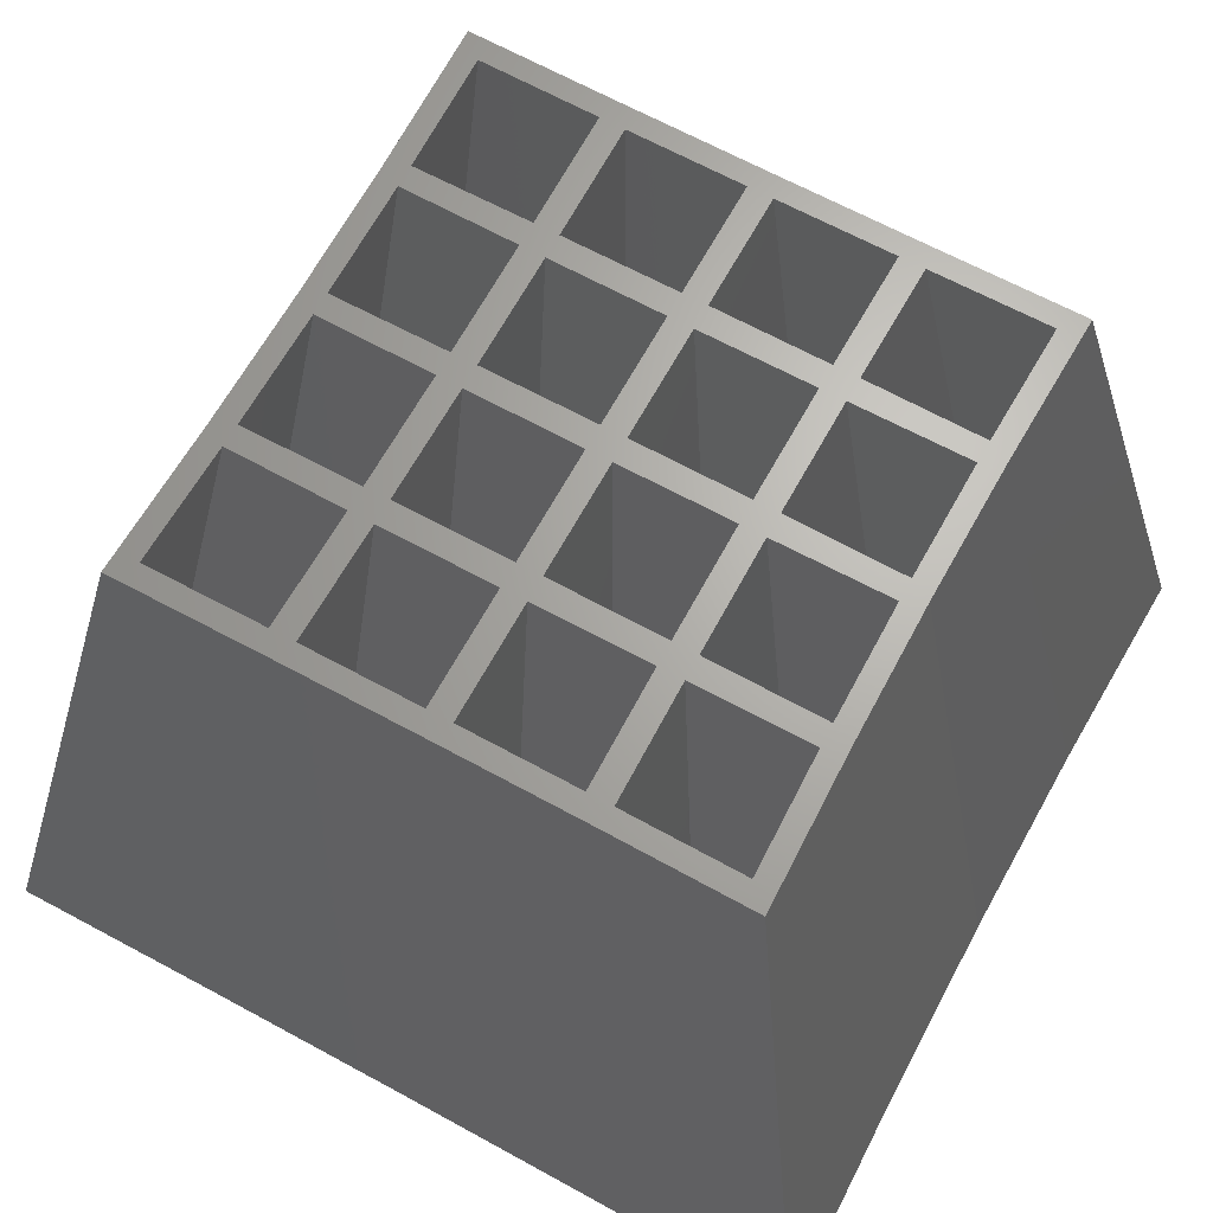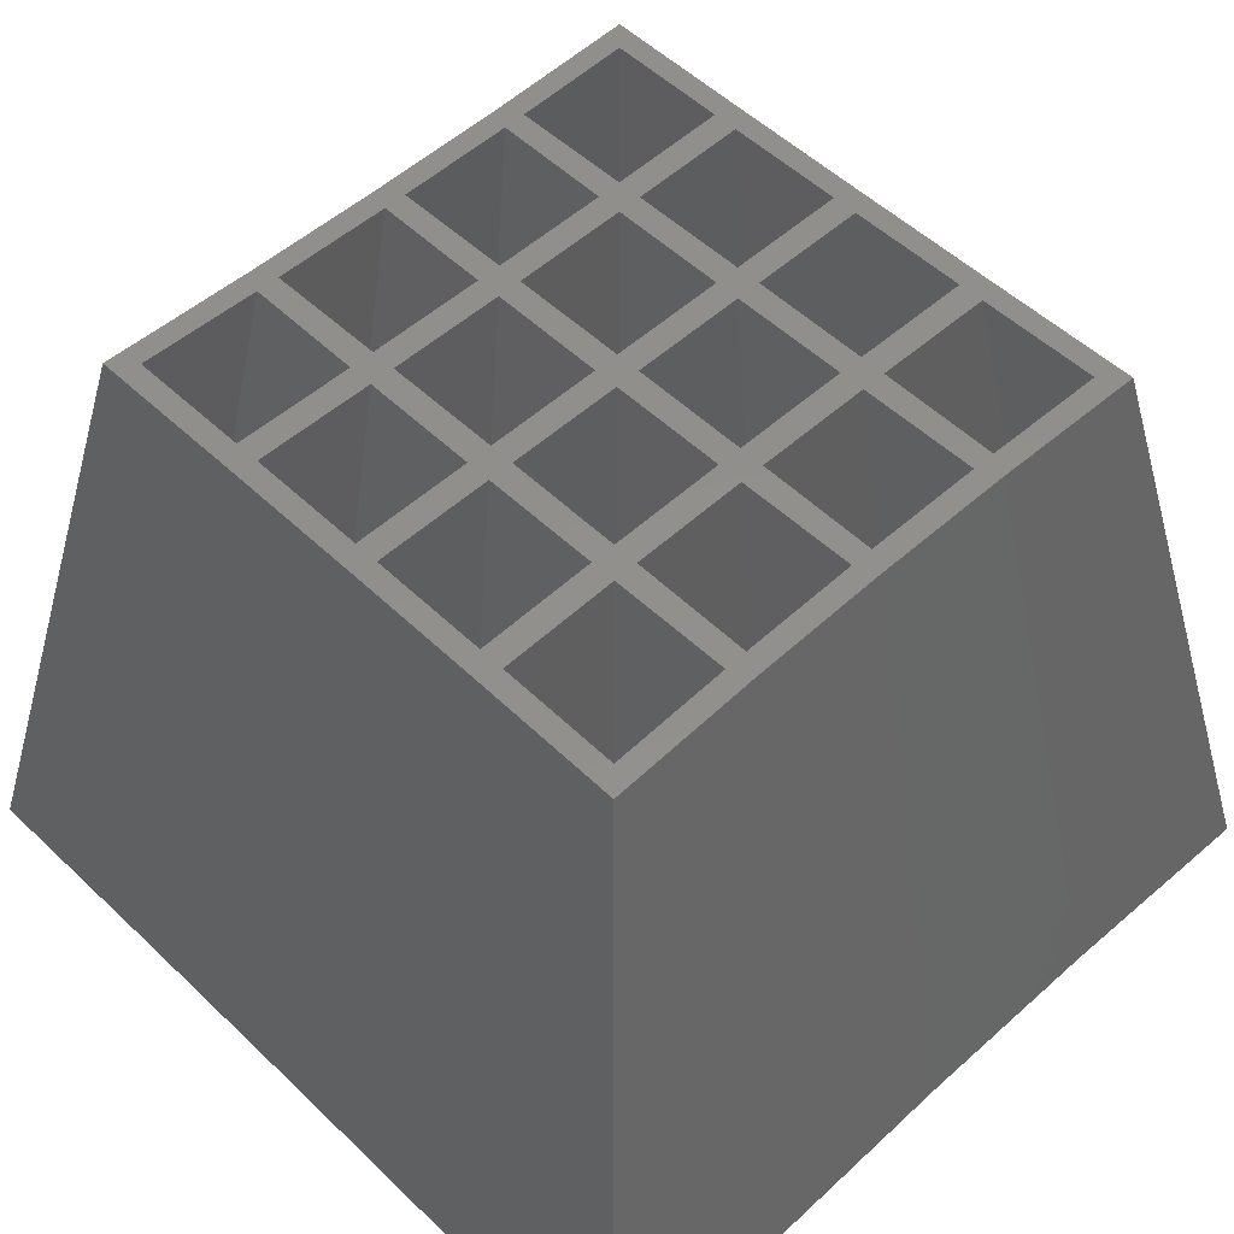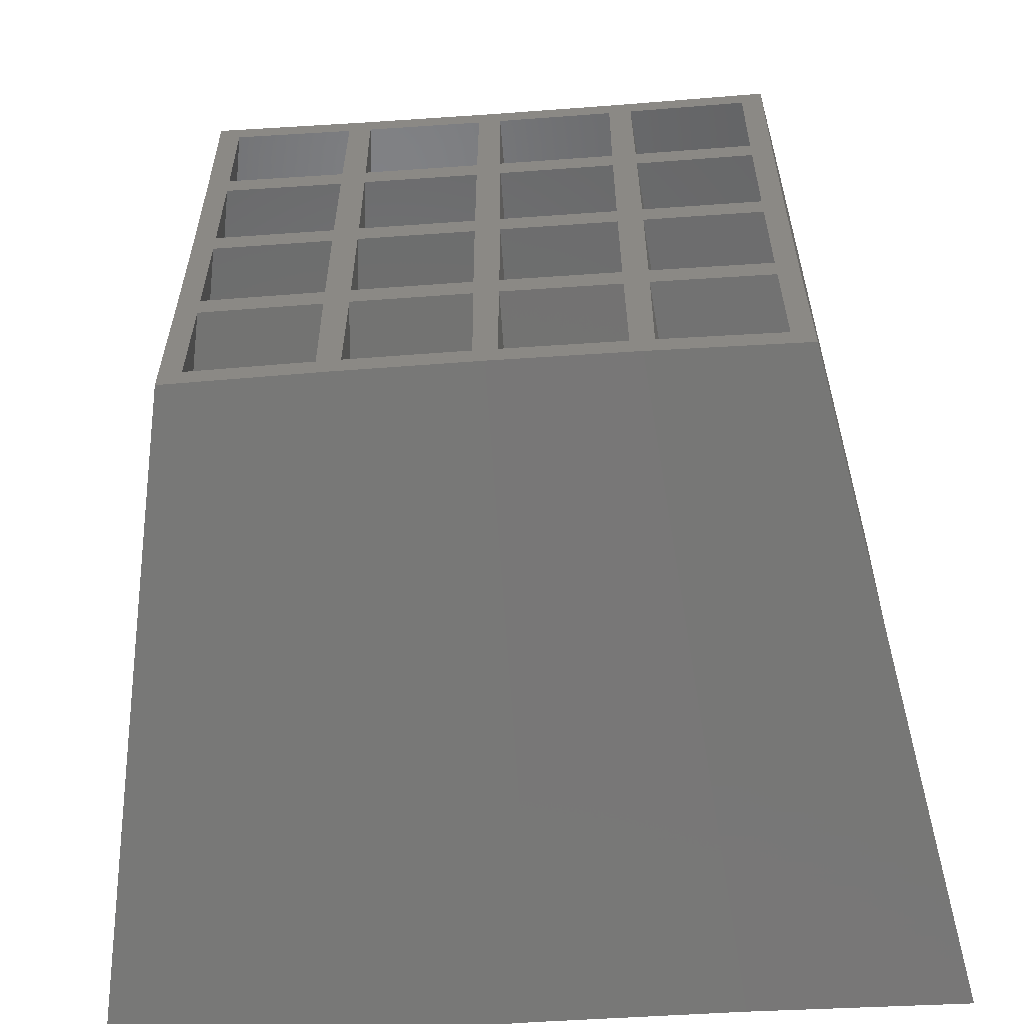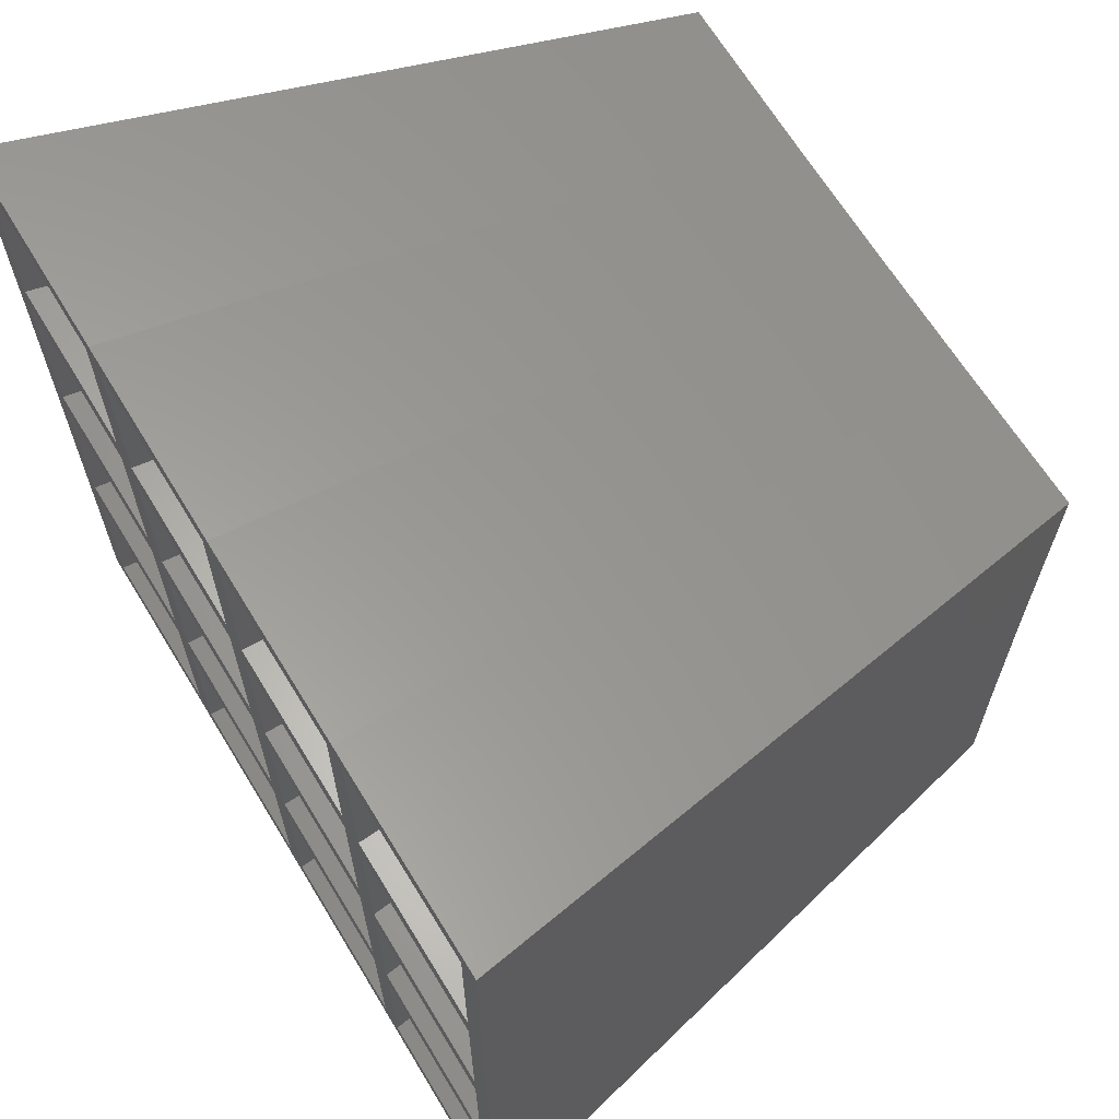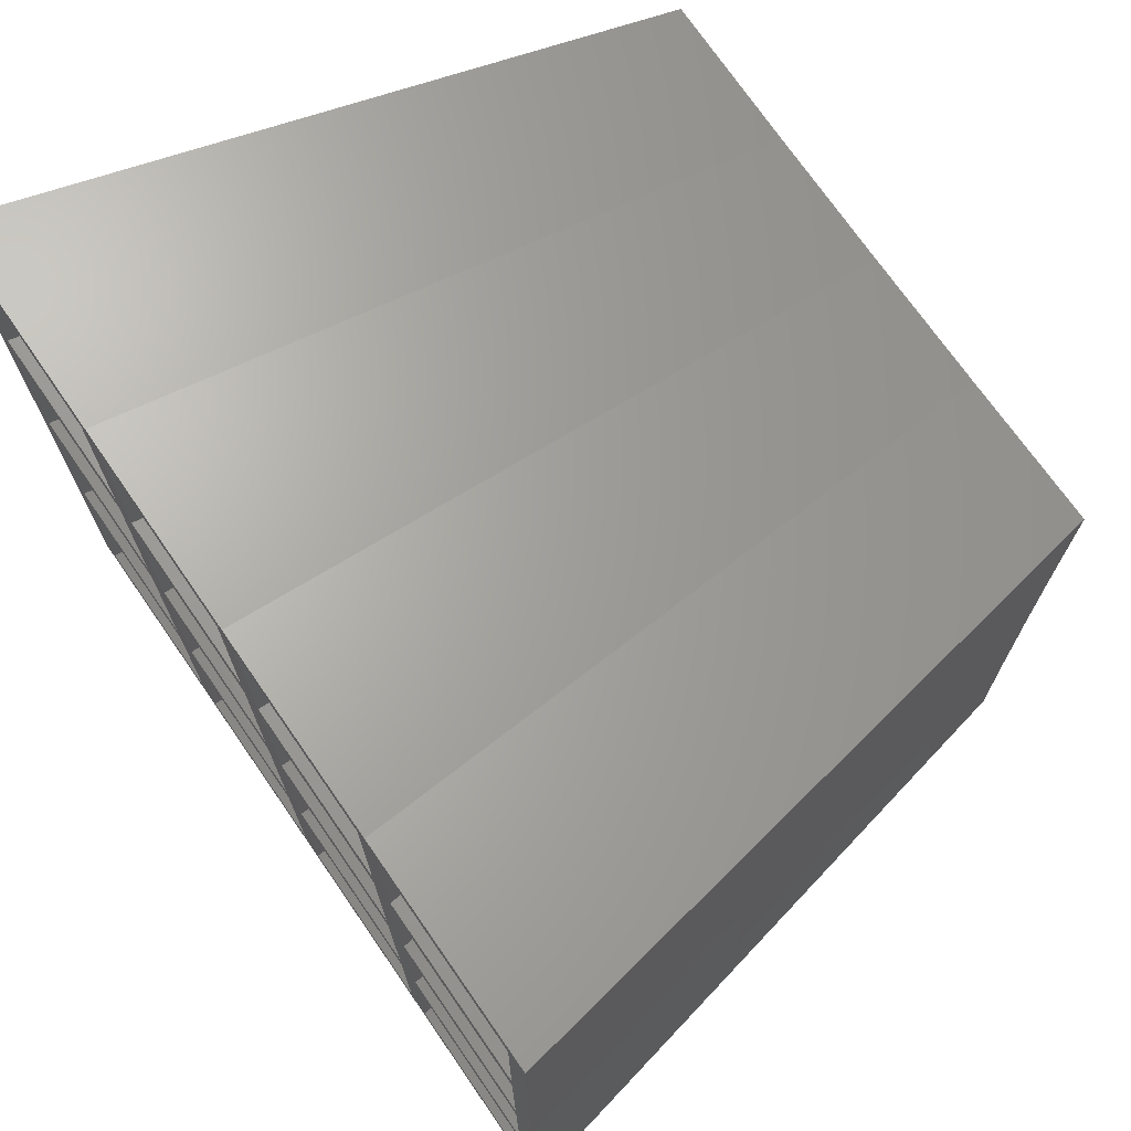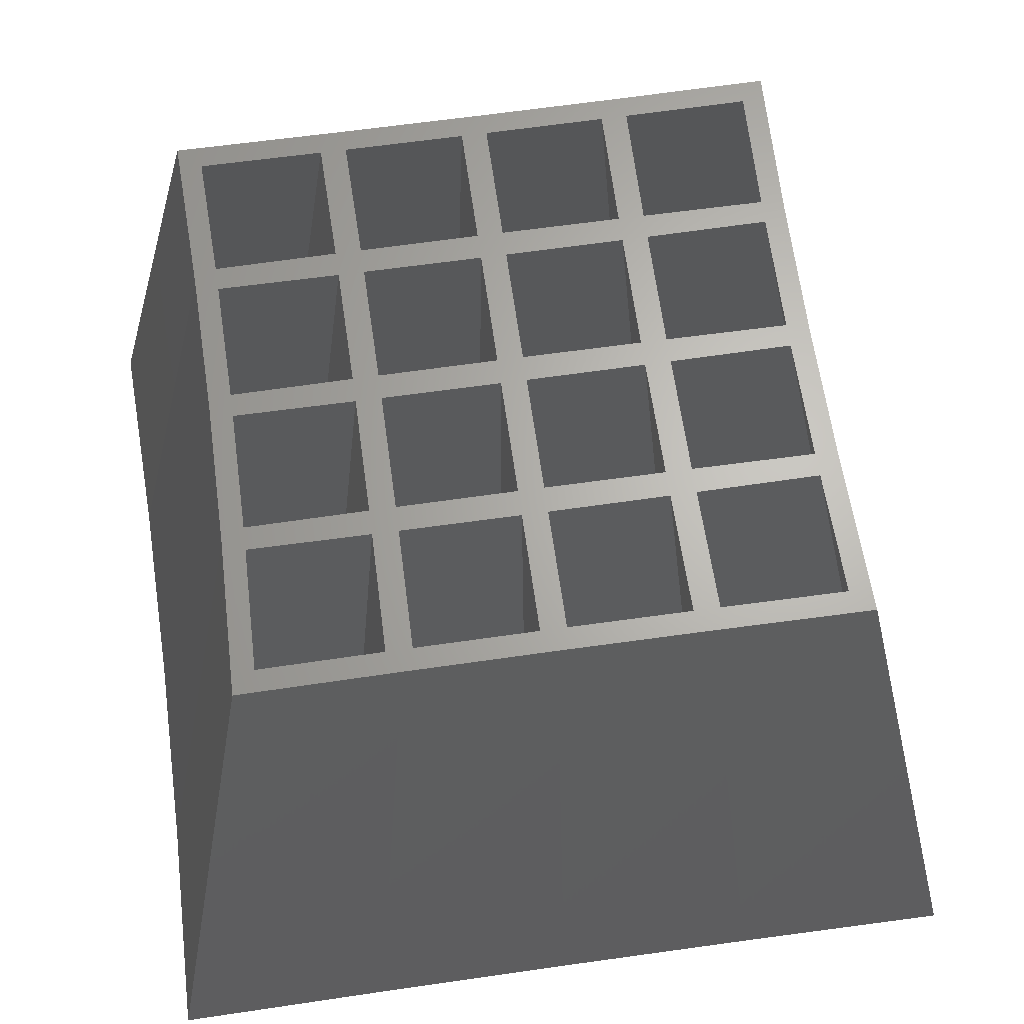
<metadata>
{"format":"stl","ext":"stl","renderer":"f3d","projection":"perspective","resolution":1024,"background":"white","views":[{"elev":66.3,"azim":-61.3,"up":"+Z"},{"elev":52.6,"azim":135.7,"up":"+Z"},{"elev":-59.4,"azim":4.2,"up":"+Y"},{"elev":66.0,"azim":-121.3,"up":"+Y"},{"elev":72.3,"azim":-124.7,"up":"+Y"},{"elev":65.5,"azim":81.9,"up":"+Z"}]}
</metadata>
<code>
# stl→obj: 160 verts, 380 faces
v -19.27 19.52 0
v -13.38 13.56 30
v -9.297 19.24 0
v -6.398 13.37 30
v -19.19 9.467 0
v -13.33 6.517 30
v -18.13 10.11 0
v -18.18 18.42 0
v -9.872 18.19 0
v 0 19.16 0
v -0.5714 18.09 0
v 0.5714 18.09 0
v -0.6249 9.938 0
v 9.297 19.24 0
v 8.722 18.17 0
v 18.13 10.11 0
v 19.27 19.52 0
v 19.19 9.467 0
v 18.12 8.8 0
v 19.17 -0 0
v 8.662 8.677 0
v 9.949 0.6456 0
v 8.645 0.6453 0
v 8.722 -18.17 0
v 19.27 -19.52 0
v 9.297 -19.24 0
v -0.5714 -18.09 0
v -0 -19.16 0
v -18.1 -0.6486 0
v -18.1 0.6486 0
v -9.949 -0.6456 0
v -18.18 -18.42 0
v -19.27 -19.52 0
v -19.19 -9.467 0
v -18.13 -10.11 0
v -19.17 0 0
v -8.722 18.17 0
v -9.926 9.988 0
v -18.12 -8.8 0
v -9.297 -19.24 0
v -9.872 -18.19 0
v -18.12 8.8 0
v -9.932 8.689 0
v 8.645 -0.6453 0
v 9.932 -8.689 0
v 8.662 -8.677 0
v -8.722 -18.17 0
v -9.926 -9.988 0
v -9.932 -8.689 0
v -8.668 -9.976 0
v -8.668 9.976 0
v -8.662 -8.677 0
v -9.949 0.6456 0
v -8.645 -0.6453 0
v -0.6306 8.641 0
v 0.6482 0.6443 0
v -0.6482 0.6443 0
v -8.645 0.6453 0
v -8.662 8.677 0
v 9.872 18.19 0
v 8.668 9.976 0
v 18.1 -0.6486 0
v 19.19 -9.467 0
v 18.12 -8.8 0
v 0.6482 -0.6443 0
v -0.6482 -0.6443 0
v 0.6249 -9.938 0
v 0.6306 -8.641 0
v 8.668 -9.976 0
v 0.5714 -18.09 0
v -0.6306 -8.641 0
v -0.6249 -9.938 0
v 0.6249 9.938 0
v 18.1 0.6486 0
v 9.872 -18.19 0
v 9.926 -9.988 0
v 9.926 9.988 0
v 0.6306 8.641 0
v 9.932 8.689 0
v 18.18 18.42 0
v 18.13 -10.11 0
v 18.18 -18.42 0
v 9.949 -0.6456 0
v 0 13.31 30
v -12.39 12.55 30
v 0.5693 -0.5669 30
v 5.825 -0.5675 30
v 0.5693 0.5669 30
v -6.918 12.39 30
v -12.35 -7.076 30
v -6.954 -6.999 30
v -6.959 -5.857 30
v -6.954 6.999 30
v -6.398 -13.37 30
v -0.5175 -12.33 30
v -5.877 -12.37 30
v -0 -13.31 30
v 12.39 12.55 30
v 13.38 13.56 30
v 6.398 13.37 30
v -0.5175 12.33 30
v 5.877 12.37 30
v -13.32 0 30
v -12.35 7.076 30
v -6.971 0.5678 30
v -12.33 0.5698 30
v -12.33 -0.5698 30
v -12.39 -12.55 30
v -13.38 -13.56 30
v 12.34 -5.93 30
v 6.959 -5.857 30
v 12.35 -7.076 30
v -0.5577 5.823 30
v -0.5693 0.5669 30
v -13.33 -6.517 30
v -6.959 5.857 30
v -6.918 -12.39 30
v -12.34 -5.93 30
v -12.34 5.93 30
v -6.971 -0.5678 30
v 12.33 0.5698 30
v 6.971 0.5678 30
v 13.32 -0 30
v -5.842 6.989 30
v -5.877 12.37 30
v 0.5175 12.33 30
v 6.954 -6.999 30
v -5.842 -6.989 30
v -0.5527 -6.963 30
v 5.842 -6.989 30
v 5.877 -12.37 30
v 6.398 -13.37 30
v -5.825 0.5675 30
v -0.5693 -0.5669 30
v -5.837 5.847 30
v 5.842 6.989 30
v 6.954 6.999 30
v 0.5577 5.823 30
v 0.5527 6.963 30
v -0.5527 6.963 30
v 6.959 5.857 30
v 5.837 5.847 30
v -5.837 -5.847 30
v -5.825 -0.5675 30
v 0.5527 -6.963 30
v 0.5577 -5.823 30
v 12.34 5.93 30
v 0.5175 -12.33 30
v -0.5577 -5.823 30
v 5.825 0.5675 30
v 5.837 -5.847 30
v 6.918 12.39 30
v 13.33 6.517 30
v 12.39 -12.55 30
v 6.918 -12.39 30
v 13.38 -13.56 30
v 12.35 7.076 30
v 6.971 -0.5678 30
v 13.33 -6.517 30
v 12.33 -0.5698 30
f 1 2 3
f 3 2 4
f 1 5 2
f 2 5 6
f 7 5 8
f 9 3 10
f 11 12 13
f 12 14 15
f 16 17 18
f 19 18 20
f 21 22 23
f 24 25 26
f 27 26 28
f 29 30 31
f 32 33 34
f 35 34 36
f 30 36 5
f 1 3 8
f 1 8 5
f 9 37 38
f 37 10 11
f 5 38 18
f 37 9 10
f 39 35 36
f 40 33 32
f 41 40 32
f 42 5 43
f 44 45 46
f 47 40 48
f 47 49 50
f 30 5 42
f 29 36 30
f 51 38 37
f 52 53 54
f 5 18 43
f 55 56 57
f 32 34 35
f 31 52 50
f 53 31 30
f 58 43 59
f 39 36 29
f 15 60 61
f 38 51 18
f 62 63 64
f 51 13 18
f 10 14 11
f 57 65 66
f 67 68 69
f 31 50 49
f 28 40 47
f 27 28 47
f 70 26 27
f 54 58 66
f 71 72 52
f 73 13 12
f 43 18 59
f 19 20 74
f 59 18 55
f 54 53 58
f 52 31 53
f 47 48 49
f 70 71 67
f 69 75 24
f 46 76 69
f 50 52 72
f 11 14 12
f 77 61 60
f 13 73 18
f 56 55 78
f 73 61 18
f 14 17 15
f 70 72 71
f 24 26 70
f 72 70 27
f 75 25 24
f 22 21 79
f 55 18 78
f 20 57 56
f 68 66 65
f 20 56 23
f 74 20 22
f 78 18 21
f 67 71 68
f 20 44 57
f 15 17 60
f 61 77 18
f 80 17 16
f 77 16 18
f 76 46 81
f 75 69 76
f 60 17 80
f 64 63 45
f 82 25 75
f 46 69 68
f 63 25 81
f 63 81 46
f 21 18 79
f 20 23 22
f 65 57 44
f 81 25 82
f 79 18 19
f 45 44 83
f 20 83 44
f 63 46 45
f 20 63 62
f 20 62 83
f 8 3 9
f 38 5 7
f 49 48 39
f 35 39 48
f 48 40 41
f 66 68 71
f 57 66 58
f 43 58 53
f 3 4 10
f 10 4 84
f 85 2 6
f 86 87 88
f 85 89 4
f 90 91 92
f 93 94 4
f 95 96 97
f 98 99 100
f 101 84 4
f 102 100 84
f 103 104 6
f 105 106 107
f 4 2 85
f 108 90 109
f 110 111 112
f 113 114 86
f 91 94 93
f 109 94 108
f 113 86 88
f 115 109 90
f 116 91 93
f 117 94 91
f 108 94 117
f 118 107 115
f 103 115 106
f 103 119 104
f 104 85 6
f 105 91 116
f 107 120 105
f 120 91 105
f 121 122 123
f 115 90 118
f 106 115 107
f 92 91 120
f 124 125 4
f 94 124 4
f 126 84 101
f 127 112 111
f 94 96 124
f 94 97 96
f 96 128 124
f 129 95 97
f 126 102 84
f 130 131 132
f 128 133 124
f 114 133 134
f 133 135 124
f 102 136 137
f 138 139 140
f 122 141 142
f 128 143 133
f 143 144 133
f 145 130 146
f 141 147 136
f 129 114 134
f 148 145 129
f 129 134 149
f 150 88 87
f 142 150 122
f 131 148 132
f 127 111 151
f 152 100 102
f 147 153 136
f 97 148 129
f 97 132 148
f 129 145 114
f 125 101 4
f 87 151 111
f 146 86 114
f 88 140 113
f 138 142 139
f 144 134 133
f 141 136 142
f 145 146 114
f 137 152 102
f 101 140 139
f 88 138 140
f 135 113 124
f 136 153 137
f 154 155 156
f 98 157 153
f 153 99 98
f 157 137 153
f 152 98 100
f 132 155 130
f 132 156 155
f 130 127 151
f 111 158 150
f 156 159 112
f 112 154 156
f 155 127 130
f 111 150 87
f 160 123 122
f 147 121 123
f 123 153 147
f 128 129 143
f 160 110 159
f 158 122 150
f 159 123 160
f 158 160 122
f 112 159 110
f 89 93 4
f 151 146 130
f 92 118 90
f 106 119 103
f 119 116 93
f 93 104 119
f 149 143 129
f 139 126 101
f 136 139 142
f 140 124 113
f 5 36 6
f 6 36 103
f 34 115 36
f 36 115 103
f 33 109 34
f 34 109 115
f 109 33 40
f 94 109 40
f 94 40 28
f 97 94 28
f 97 28 26
f 132 97 26
f 156 132 26
f 25 156 26
f 63 159 156
f 25 63 156
f 20 123 159
f 63 20 159
f 153 123 20
f 18 153 20
f 99 153 18
f 17 99 18
f 100 99 14
f 14 99 17
f 84 100 10
f 10 100 14
f 9 89 85
f 8 9 85
f 85 104 7
f 8 85 7
f 89 9 93
f 93 9 38
f 93 38 104
f 104 38 7
f 35 90 108
f 32 35 108
f 48 91 90
f 35 48 90
f 117 91 41
f 41 91 48
f 117 41 108
f 108 41 32
f 119 106 30
f 42 119 30
f 43 116 119
f 42 43 119
f 116 43 105
f 105 43 53
f 105 53 106
f 106 53 30
f 29 107 118
f 39 29 118
f 31 120 107
f 29 31 107
f 92 120 49
f 49 120 31
f 92 49 118
f 118 49 39
f 11 101 125
f 37 11 125
f 125 124 51
f 37 125 51
f 101 11 140
f 140 11 13
f 140 13 124
f 124 13 51
f 50 128 96
f 47 50 96
f 72 129 128
f 50 72 128
f 95 129 27
f 27 129 72
f 95 27 96
f 96 27 47
f 135 133 58
f 59 135 58
f 55 113 135
f 59 55 135
f 113 55 114
f 114 55 57
f 114 57 133
f 133 57 58
f 54 144 143
f 52 54 143
f 66 134 144
f 54 66 144
f 149 134 71
f 71 134 66
f 149 71 143
f 143 71 52
f 139 73 12
f 126 139 12
f 12 15 102
f 126 12 102
f 15 61 102
f 102 61 136
f 61 73 136
f 136 73 139
f 67 69 130
f 145 67 130
f 70 67 145
f 148 70 145
f 24 131 69
f 69 131 130
f 24 70 131
f 131 70 148
f 88 56 78
f 138 88 78
f 78 21 142
f 138 78 142
f 21 23 142
f 142 23 150
f 23 56 150
f 150 56 88
f 68 65 86
f 146 68 86
f 65 44 87
f 86 65 87
f 46 151 44
f 44 151 87
f 46 68 151
f 151 68 146
f 137 77 60
f 152 137 60
f 60 80 98
f 152 60 98
f 80 16 98
f 98 16 157
f 16 77 157
f 157 77 137
f 76 81 112
f 127 76 112
f 75 76 127
f 155 75 127
f 82 154 81
f 81 154 112
f 82 75 154
f 154 75 155
f 122 22 79
f 141 122 79
f 79 19 147
f 141 79 147
f 19 74 147
f 147 74 121
f 74 22 121
f 121 22 122
f 45 83 158
f 111 45 158
f 83 62 160
f 158 83 160
f 64 110 62
f 62 110 160
f 64 45 110
f 110 45 111

</code>
